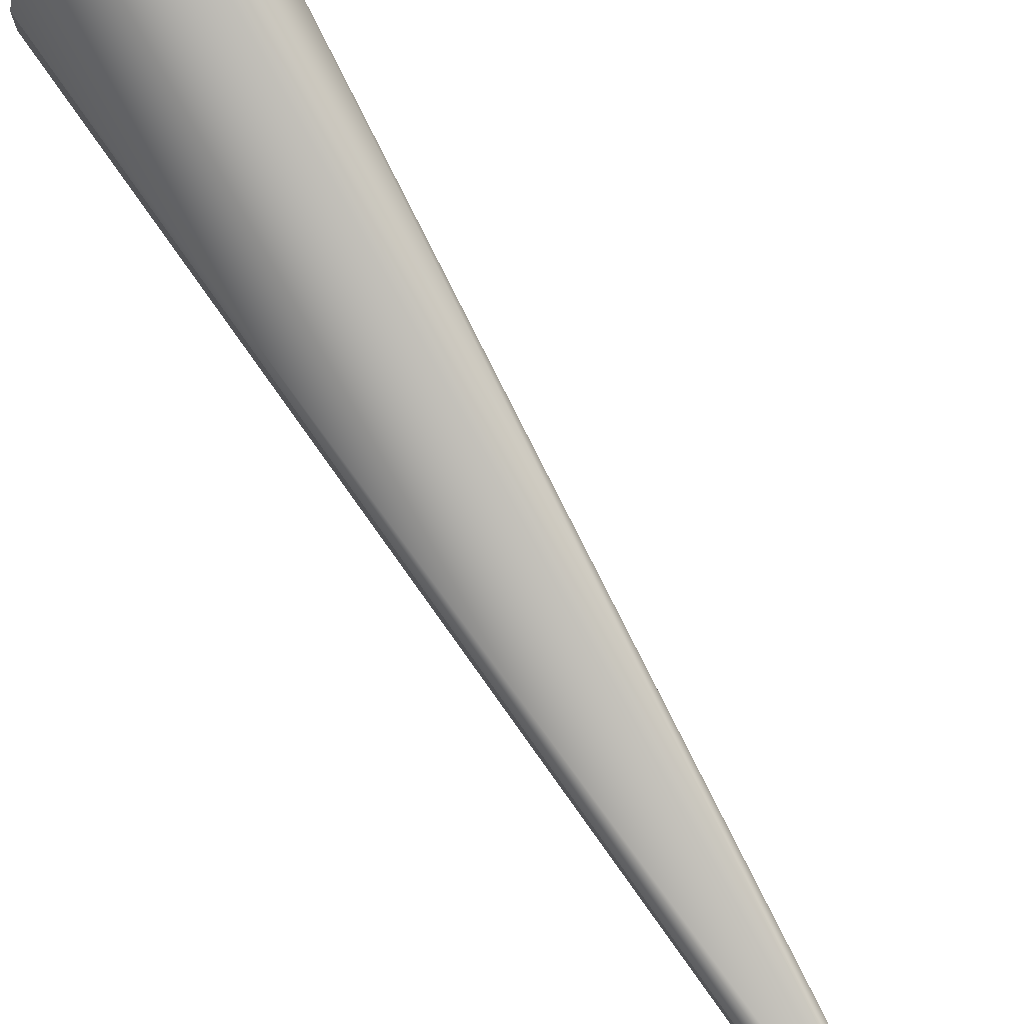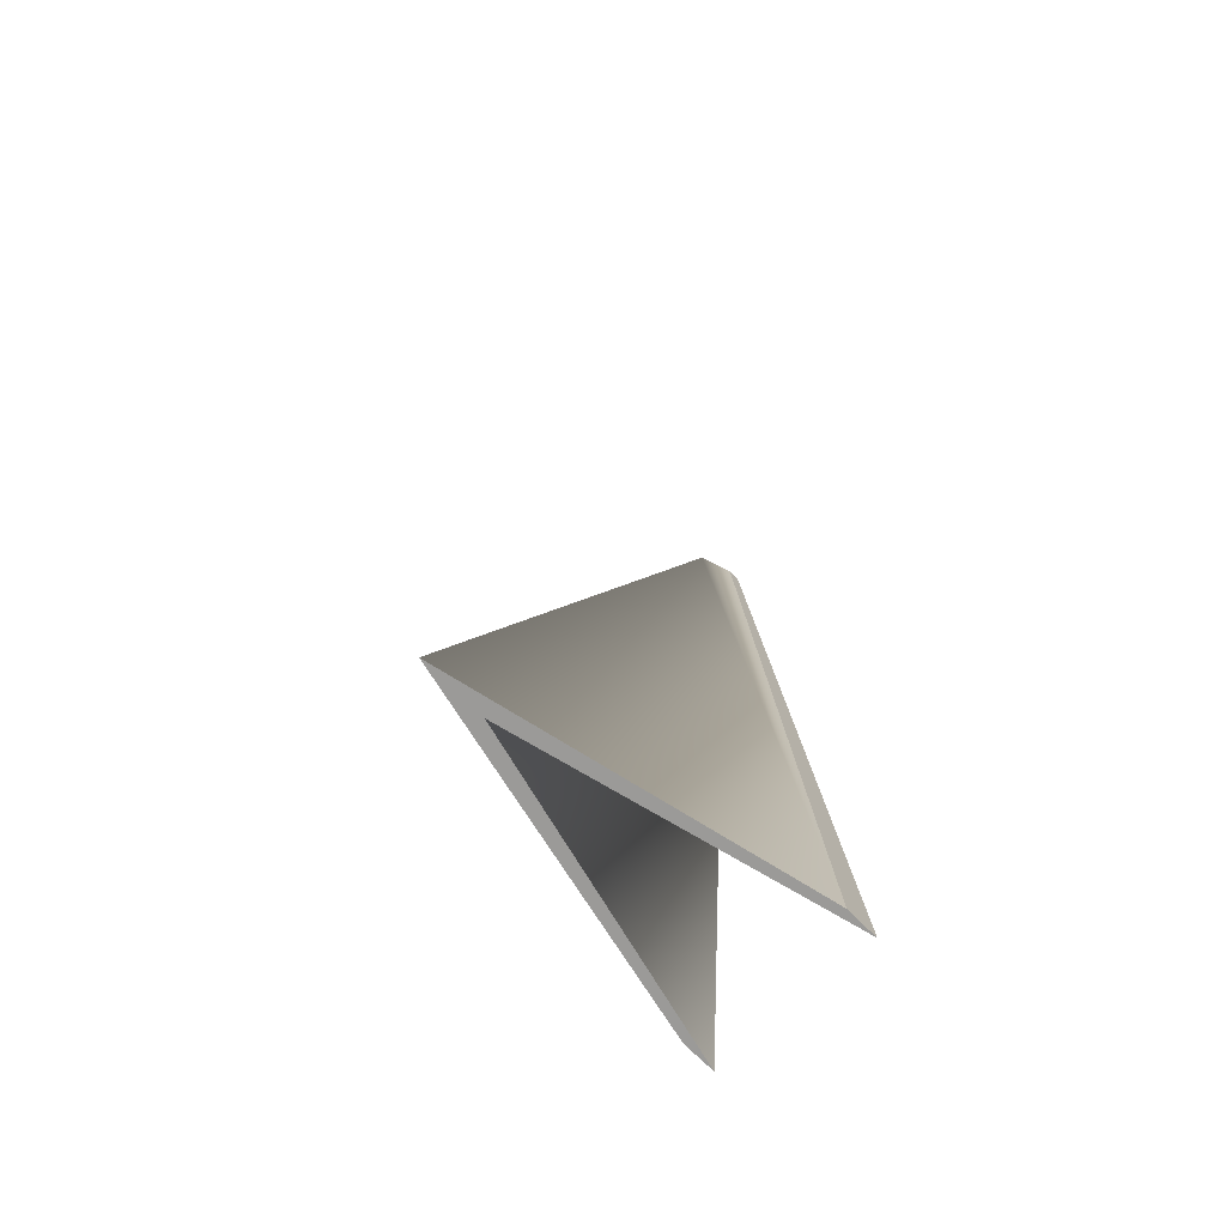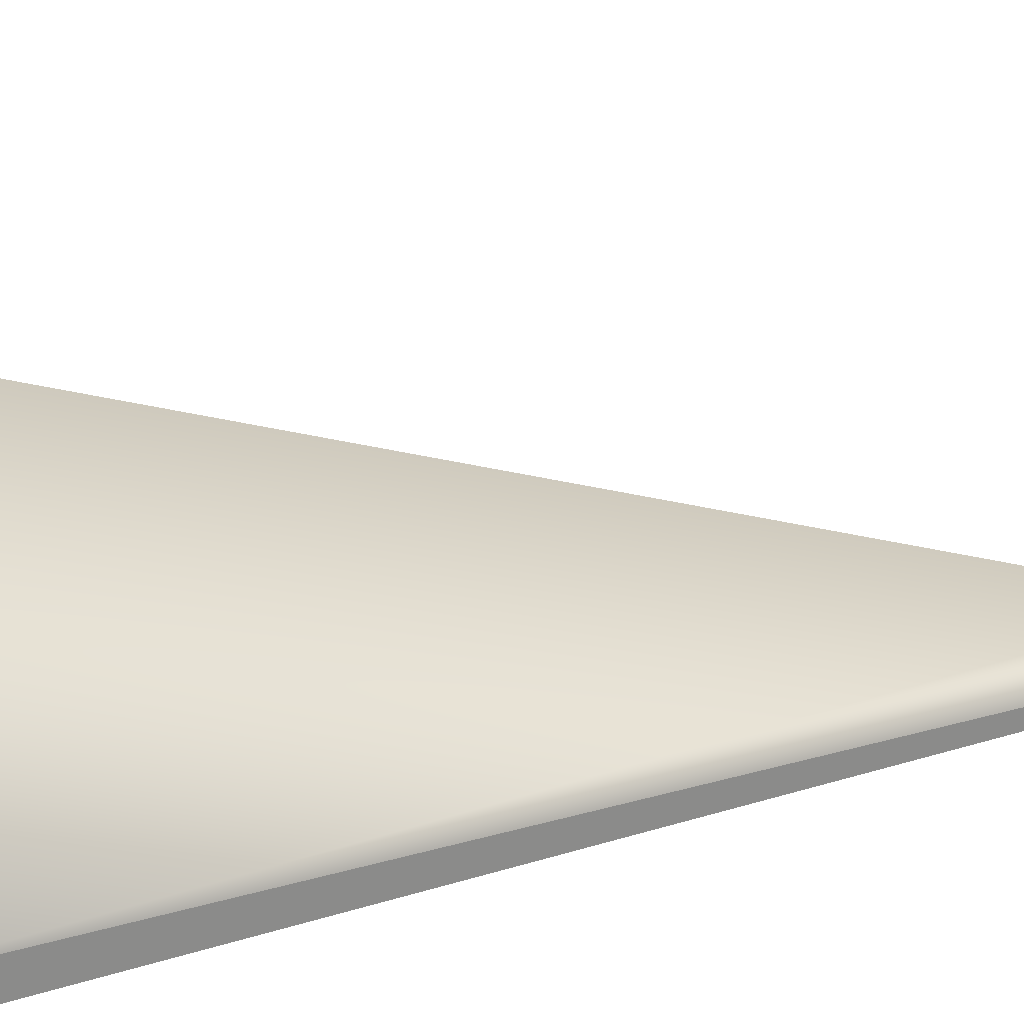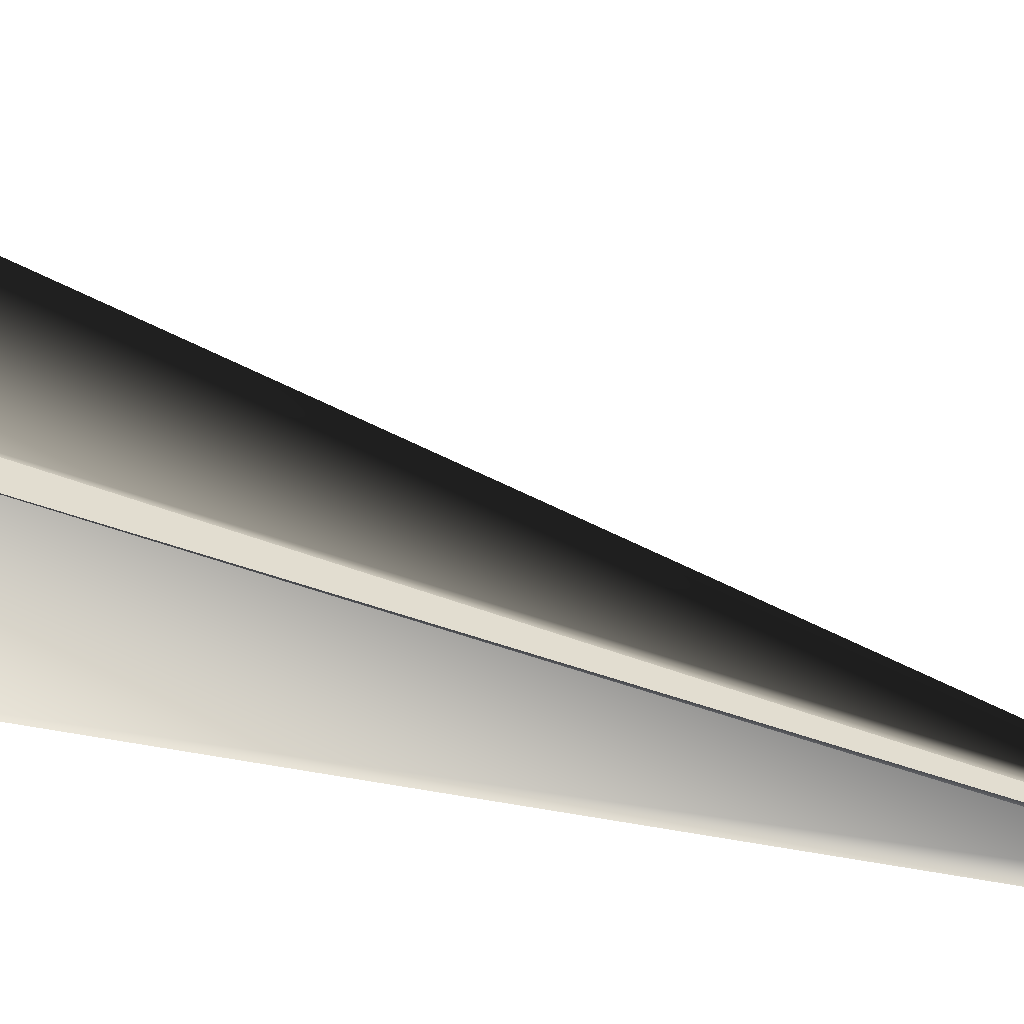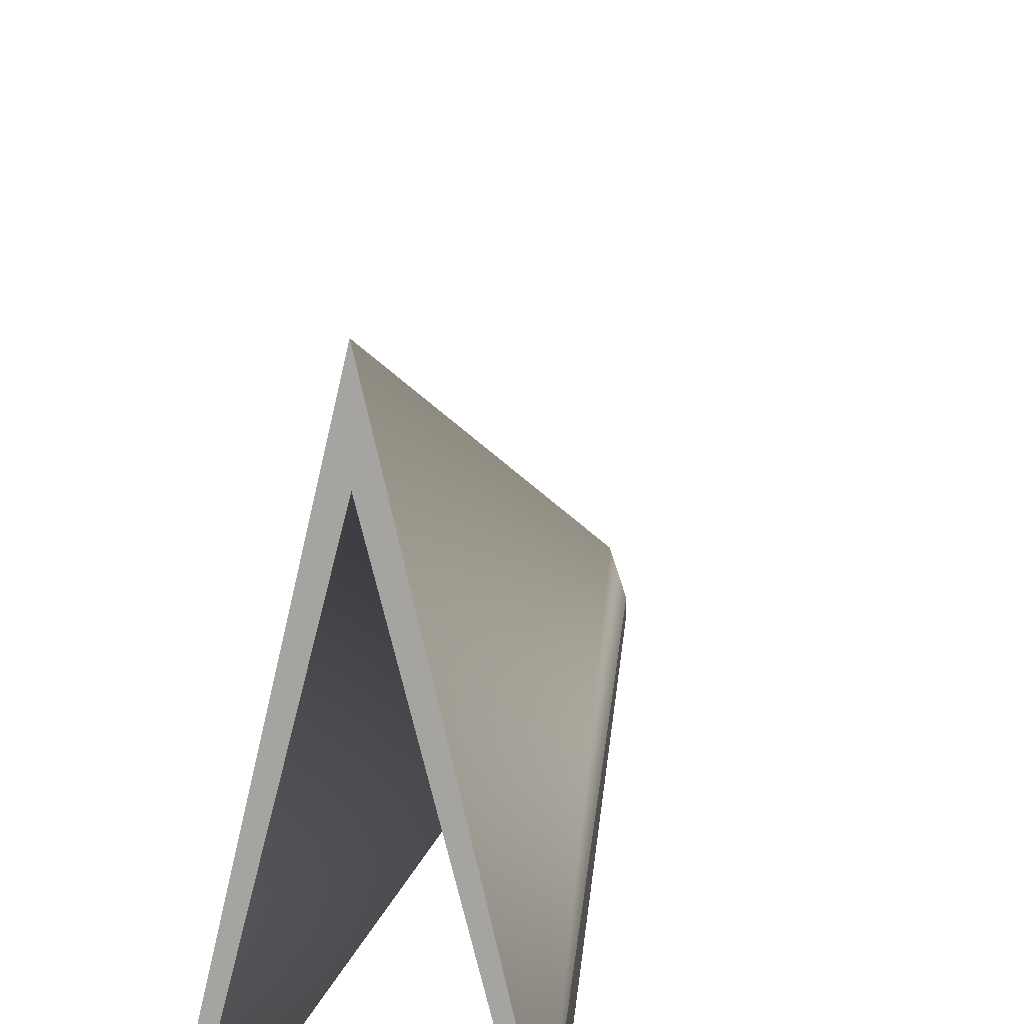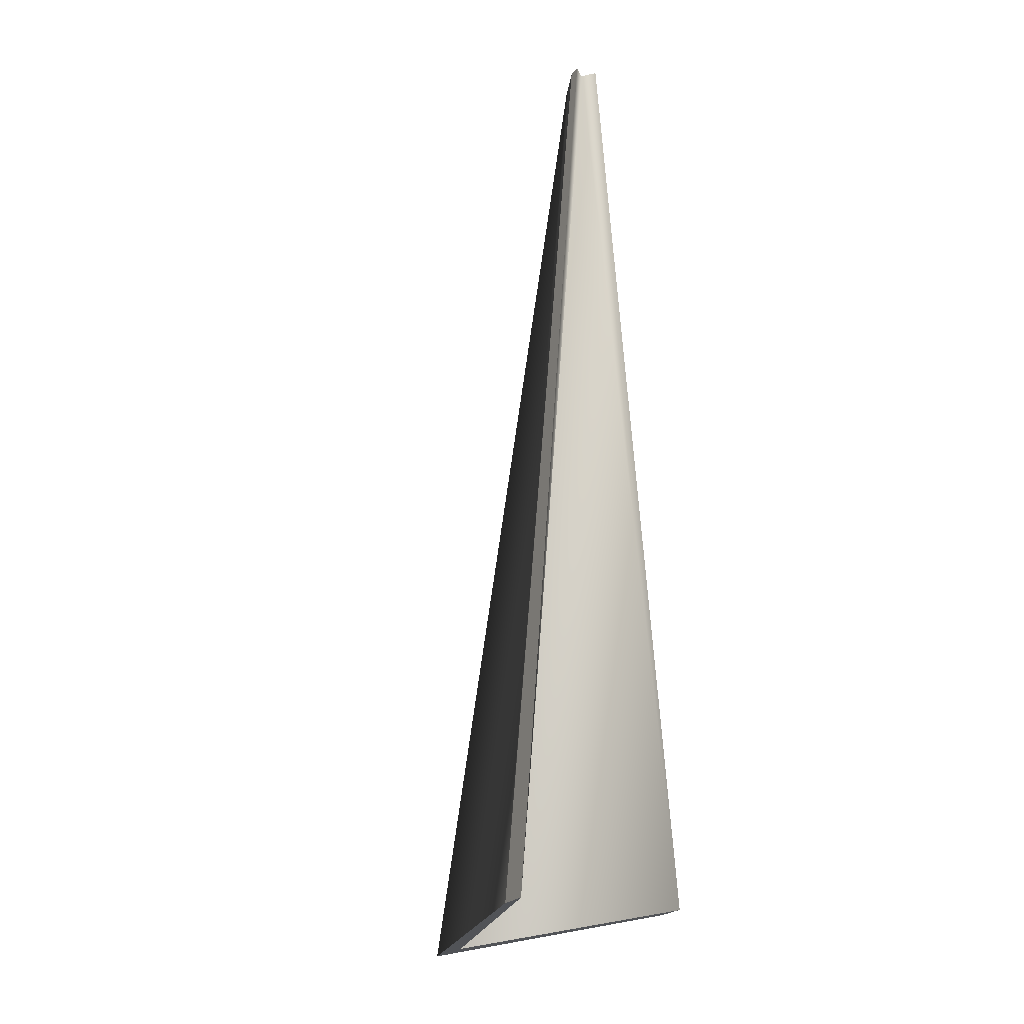
<metadata>
{"format":"obj","ext":"obj","renderer":"f3d","projection":"perspective","resolution":1024,"background":"white","views":[{"elev":76.9,"azim":-30.9,"up":"+Y"},{"elev":-69.3,"azim":-135.9,"up":"+Z"},{"elev":26.8,"azim":-111.9,"up":"+Y"},{"elev":-56.3,"azim":-106.0,"up":"+Y"},{"elev":15.0,"azim":-171.7,"up":"+Y"},{"elev":-21.8,"azim":-25.1,"up":"+Z"}]}
</metadata>
<code>
o BirdHead
v 0.06885 -2.121 5.484
v 0 -1.911 5.484
v 0 -2.13 5.484
v 0.06885 -2.202 5.484
v -0.06885 -2.121 5.484
v -0.06885 -2.202 5.484
v 0.495 -1.999 -0.03139
v 0 0.1426 -0.03139
v 0.495 -2.202 -0.03139
v 0 -0.2444 -0.03139
v -0.495 -2.202 -0.03139
v -0.495 -1.999 -0.03139
f 9 7 1
f 11 6 5
f 10 11 12
f 7 9 10
f 4 9 1
f 12 11 5
f 8 10 12
f 8 7 10
f 1 2 3
f 5 6 3
f 7 8 2
f 3 10 9
f 3 6 11
f 12 5 2
f 4 1 3
f 2 5 3
f 1 7 2
f 4 3 9
f 10 3 11
f 8 12 2

</code>
